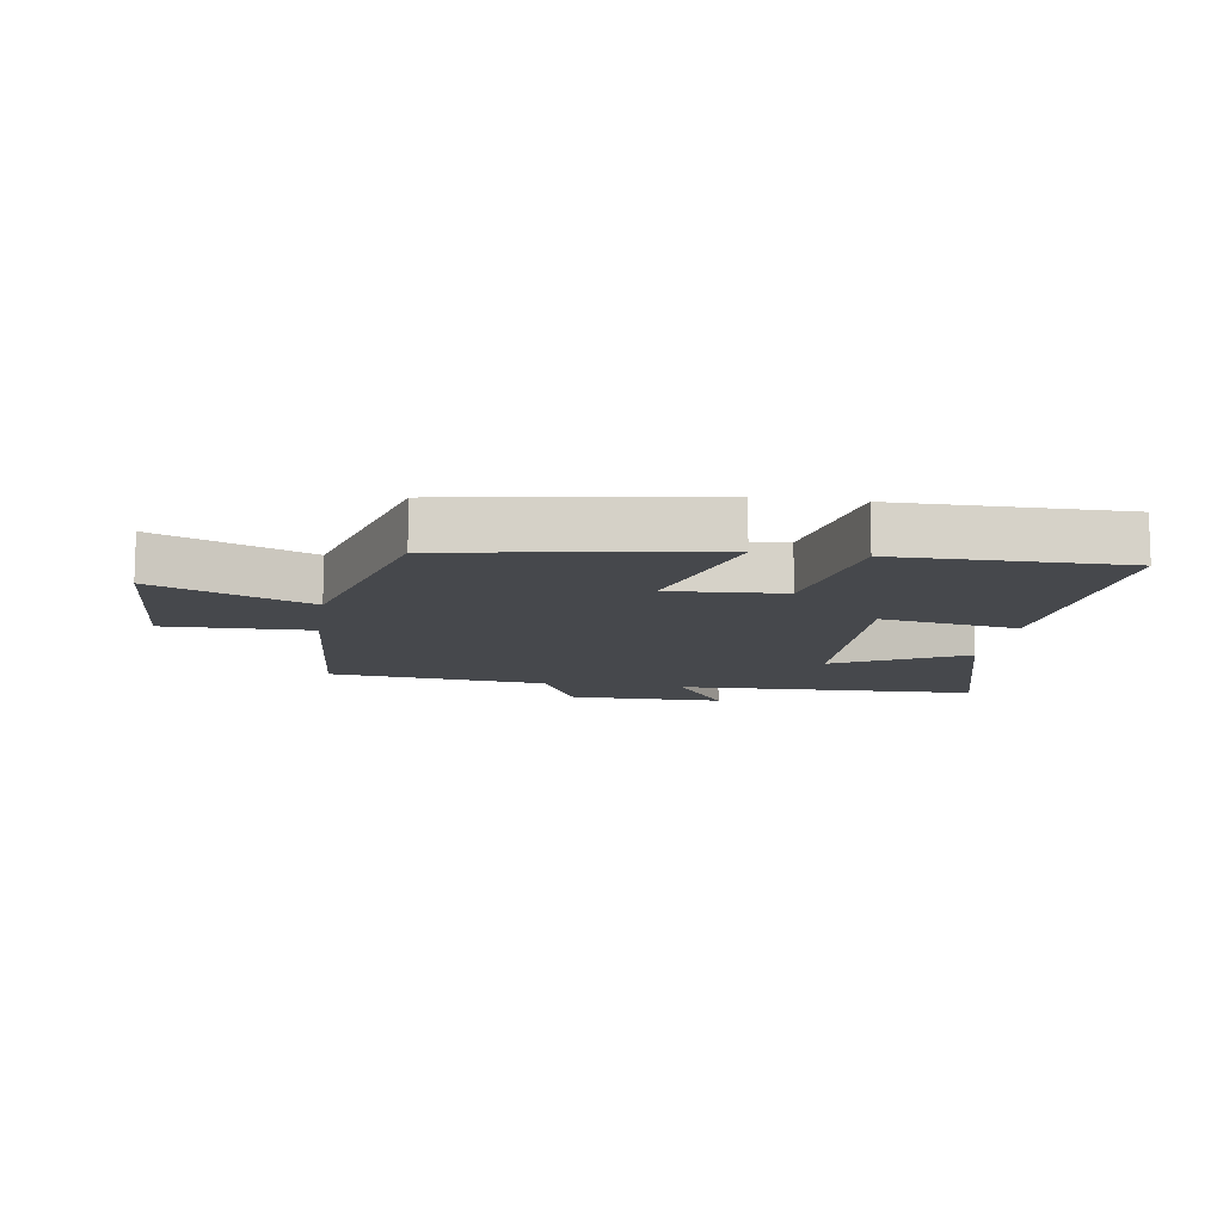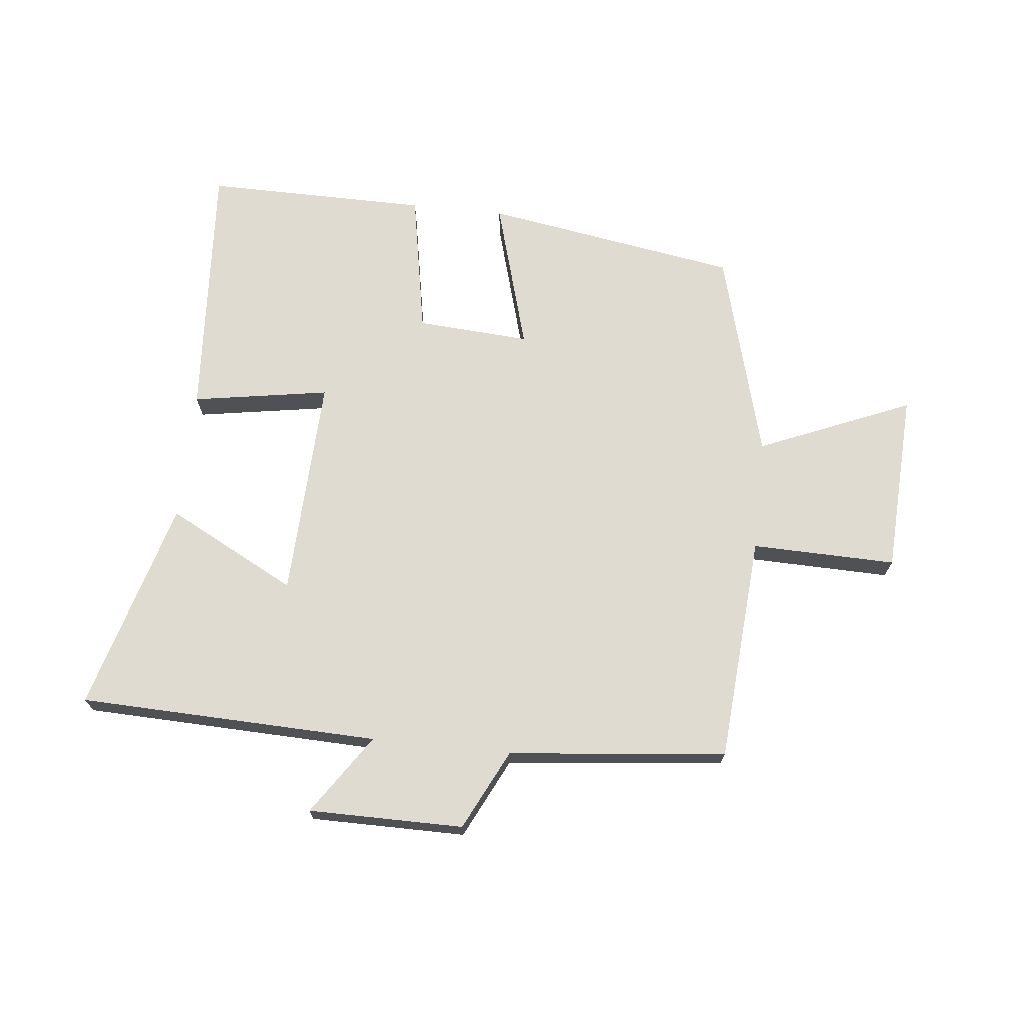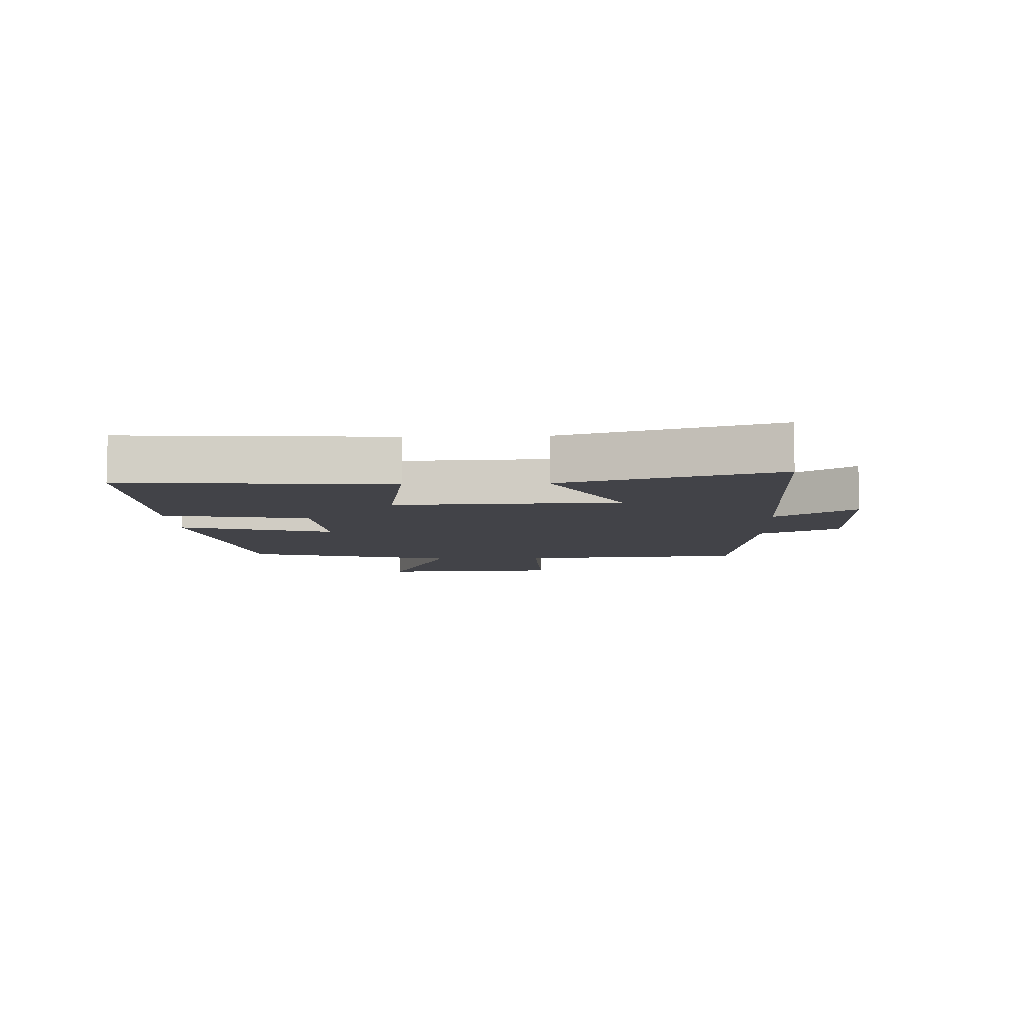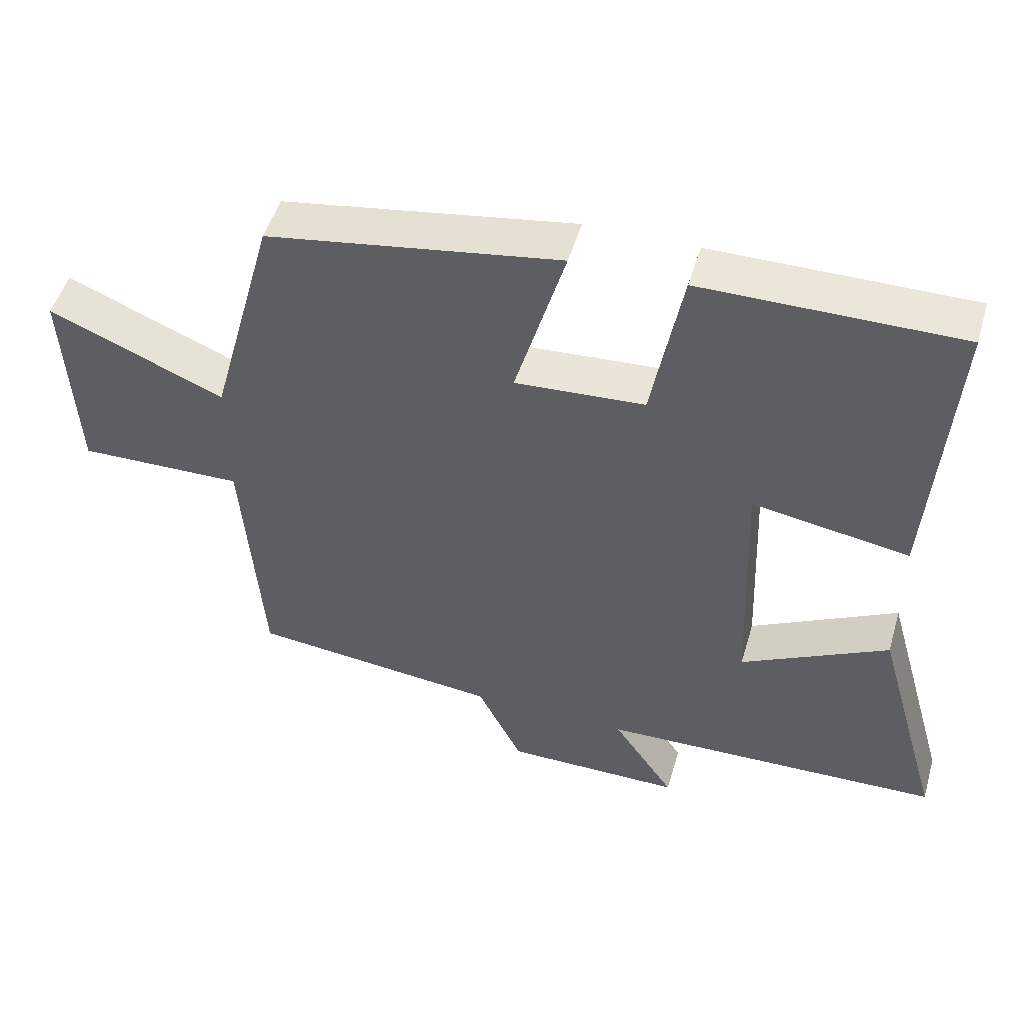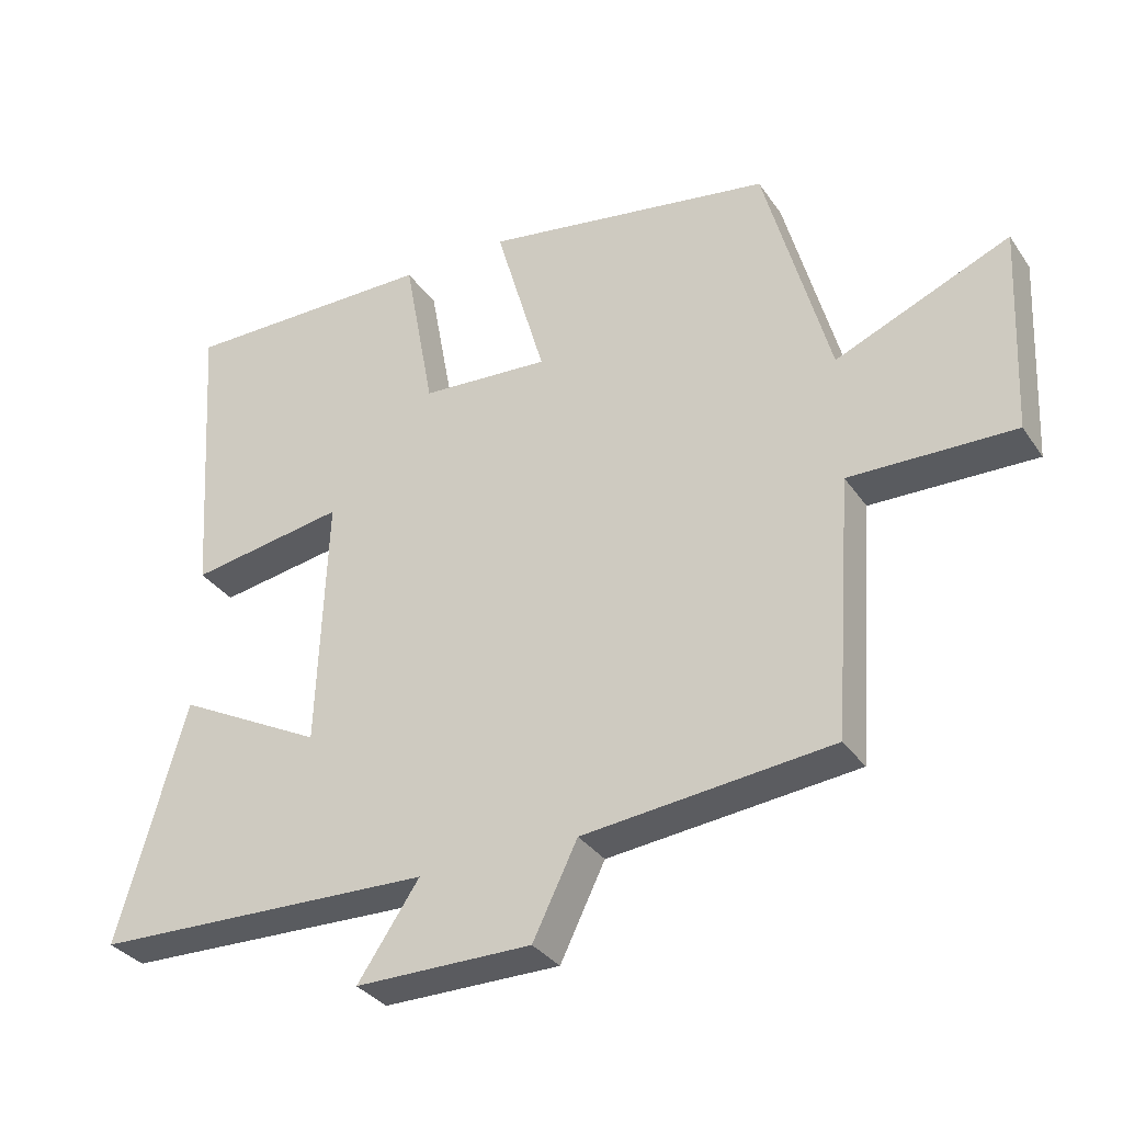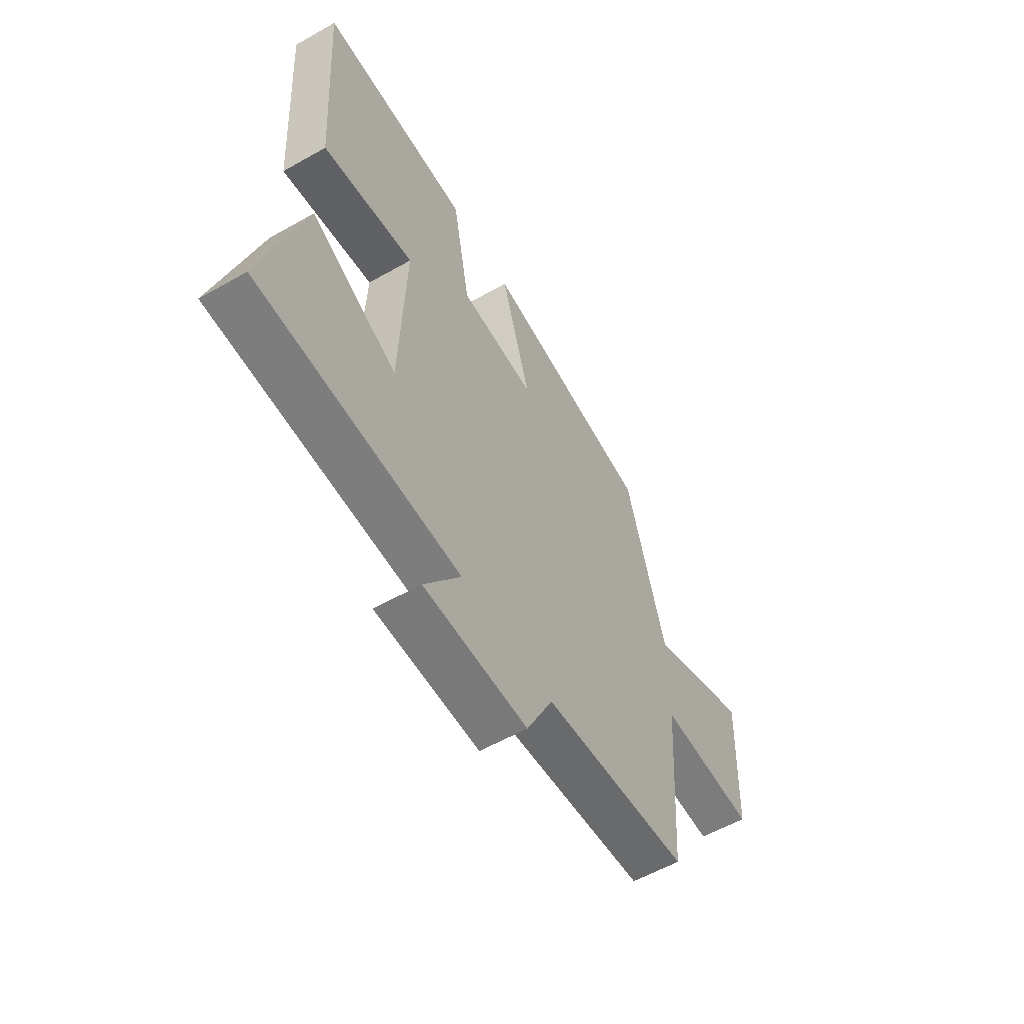
<metadata>
{"format":"obj","ext":"obj","renderer":"f3d","projection":"perspective","resolution":1024,"background":"white","views":[{"elev":-11.4,"azim":-8.8,"up":"+Y"},{"elev":70.1,"azim":-173.9,"up":"+Y"},{"elev":-7.6,"azim":92.2,"up":"+Y"},{"elev":50.2,"azim":16.2,"up":"+Z"},{"elev":-33.1,"azim":-150.9,"up":"+Z"},{"elev":-57.8,"azim":120.4,"up":"+Z"}]}
</metadata>
<code>
v -0.407 0.07 0.433
v 0.008 0.07 0.5
v -0.063 0.07 0.253
v 0.121 0.07 0.265
v 0.164 0.07 0.5
v 0.528 0.07 0.502
v 0.5 0.07 0.075
v 0.277 0.07 0.112
v 0.291 0.07 -0.25
v 0.5 0.07 -0.141
v 0.598 0.07 -0.485
v 0.11 0.07 -0.5
v 0.198 0.07 -0.63
v -0.054 0.07 -0.63
v -0.118 0.07 -0.5
v -0.473 0.07 -0.463
v -0.5 0.07 -0.094
v -0.735 0.07 -0.099
v -0.749 0.07 0.197
v -0.5 0.07 0.092
v -0.407 0 0.433
v 0.008 0 0.5
v -0.063 0 0.253
v 0.121 0 0.265
v 0.164 0 0.5
v 0.528 0 0.502
v 0.5 0 0.075
v 0.277 0 0.112
v 0.291 0 -0.25
v 0.5 0 -0.141
v 0.598 0 -0.485
v 0.11 0 -0.5
v 0.198 0 -0.63
v -0.054 0 -0.63
v -0.118 0 -0.5
v -0.473 0 -0.463
v -0.5 0 -0.094
v -0.735 0 -0.099
v -0.749 0 0.197
v -0.5 0 0.092
f 17 18 19 20
f 17 20 1
f 16 17 1
f 15 16 1
f 12 13 14 15
f 11 12 15
f 10 11 15
f 9 10 15
f 8 9 15
f 6 7 8
f 5 6 8
f 4 5 8
f 3 4 8 15
f 1 2 3
f 1 3 15
f 40 39 38 37
f 21 40 37
f 21 37 36
f 21 36 35
f 35 34 33 32
f 35 32 31
f 35 31 30
f 35 30 29
f 35 29 28
f 28 27 26
f 28 26 25
f 28 25 24
f 35 28 24 23
f 23 22 21
f 35 23 21
f 1 21 22 2
f 2 22 23 3
f 3 23 24 4
f 4 24 25 5
f 5 25 26 6
f 6 26 27 7
f 7 27 28 8
f 8 28 29 9
f 9 29 30 10
f 10 30 31 11
f 11 31 32 12
f 12 32 33 13
f 13 33 34 14
f 14 34 35 15
f 15 35 36 16
f 16 36 37 17
f 17 37 38 18
f 18 38 39 19
f 19 39 40 20
f 20 40 21 1

</code>
